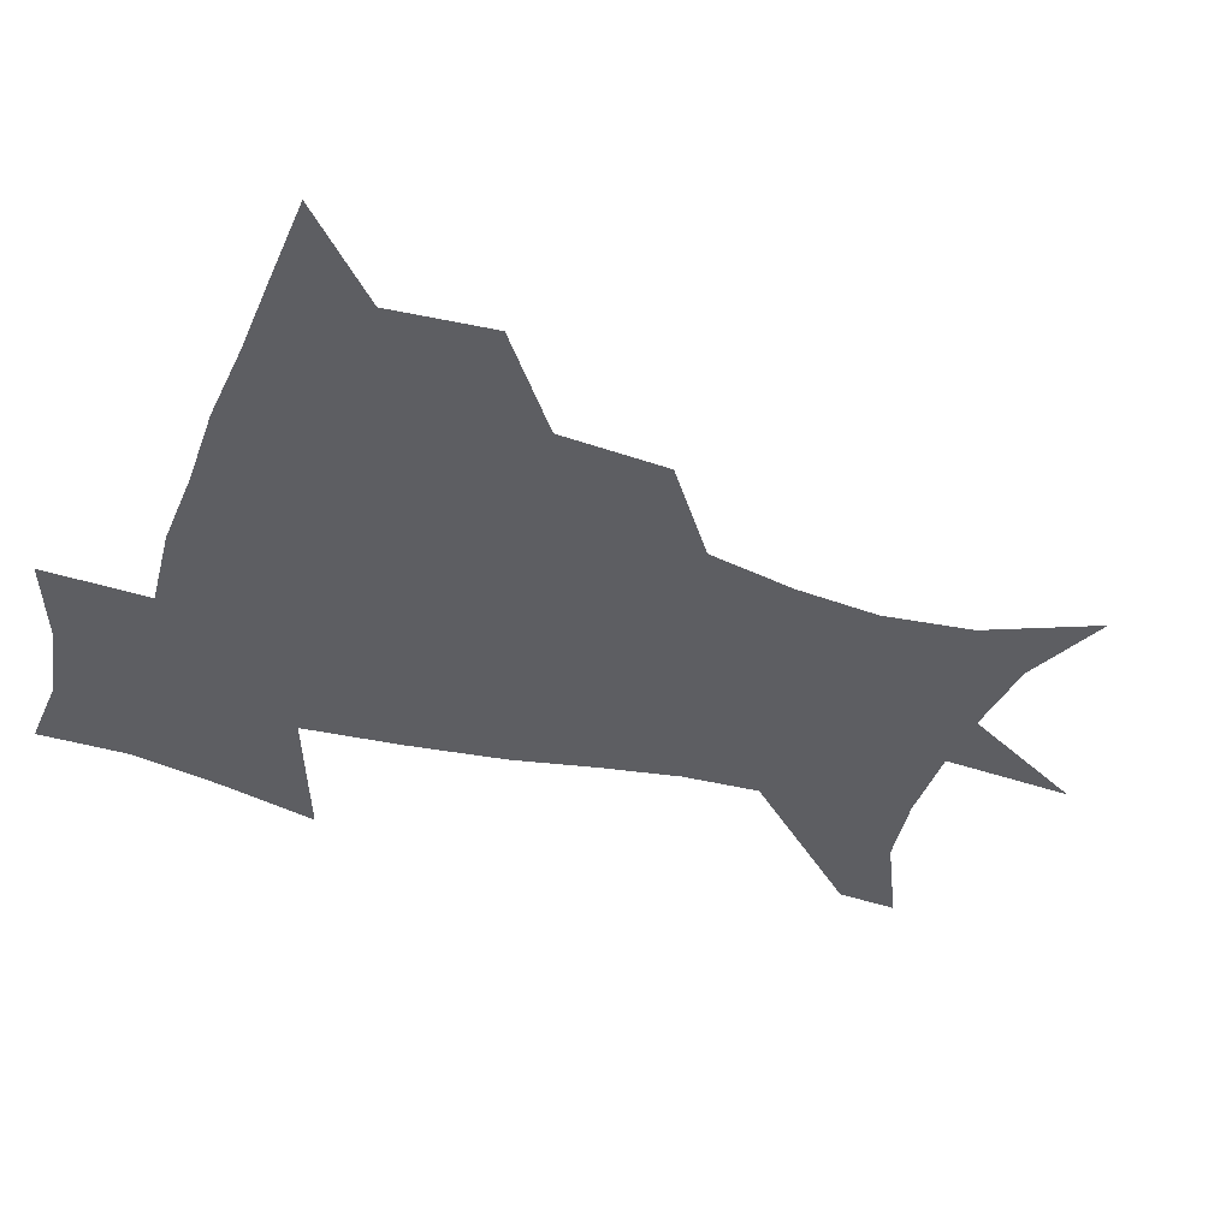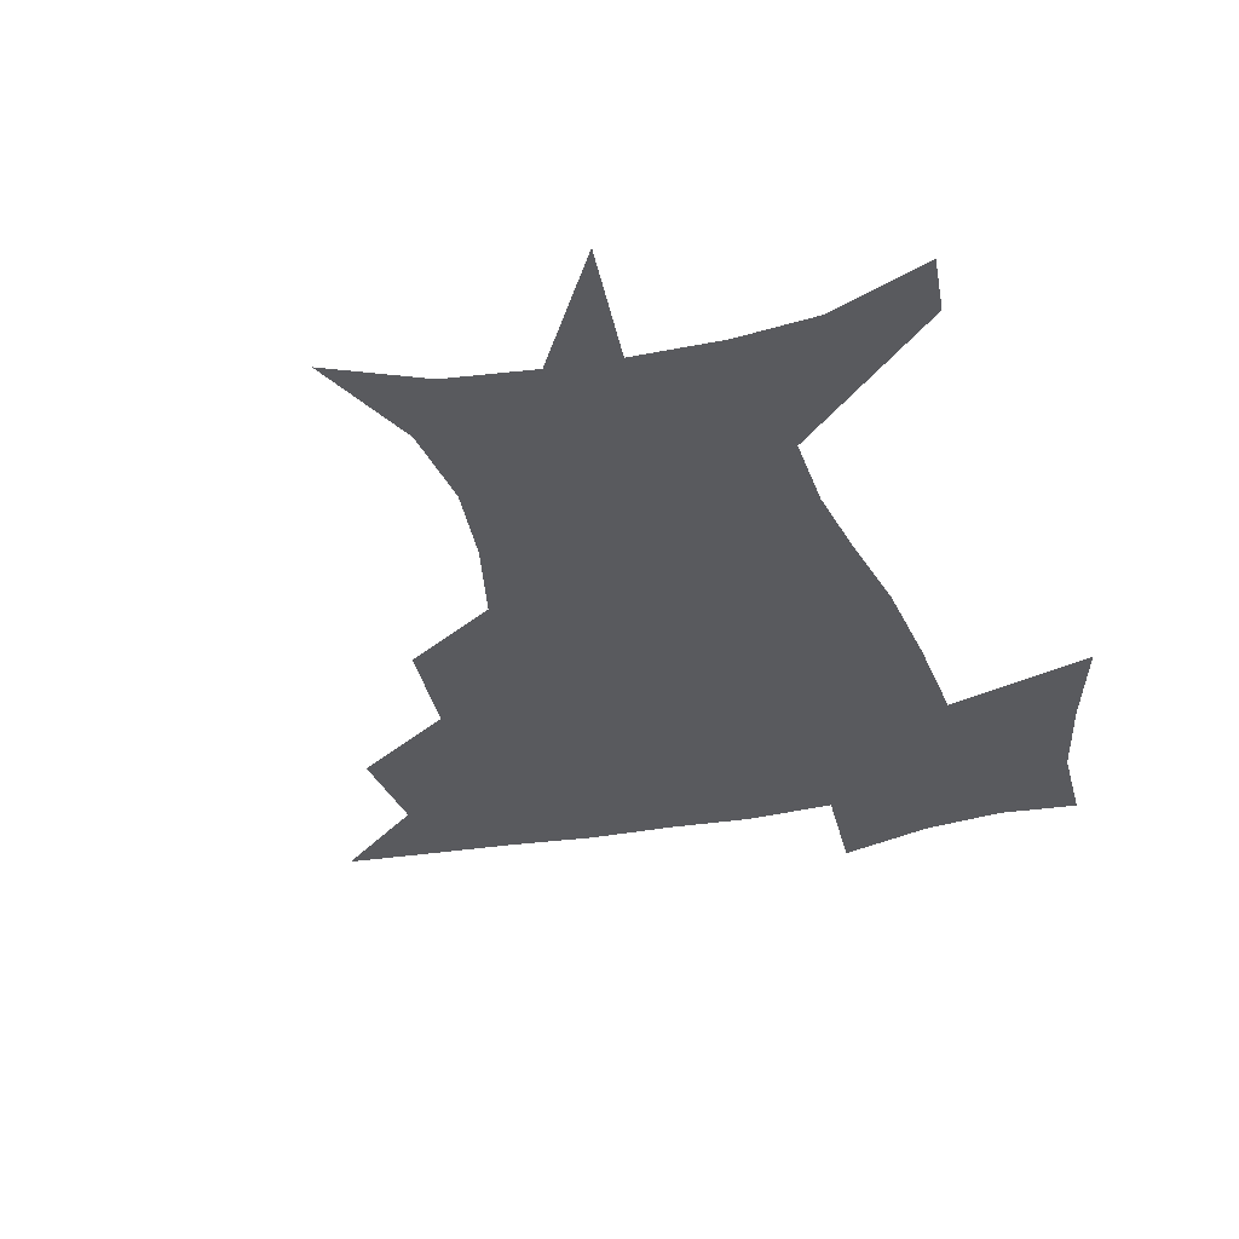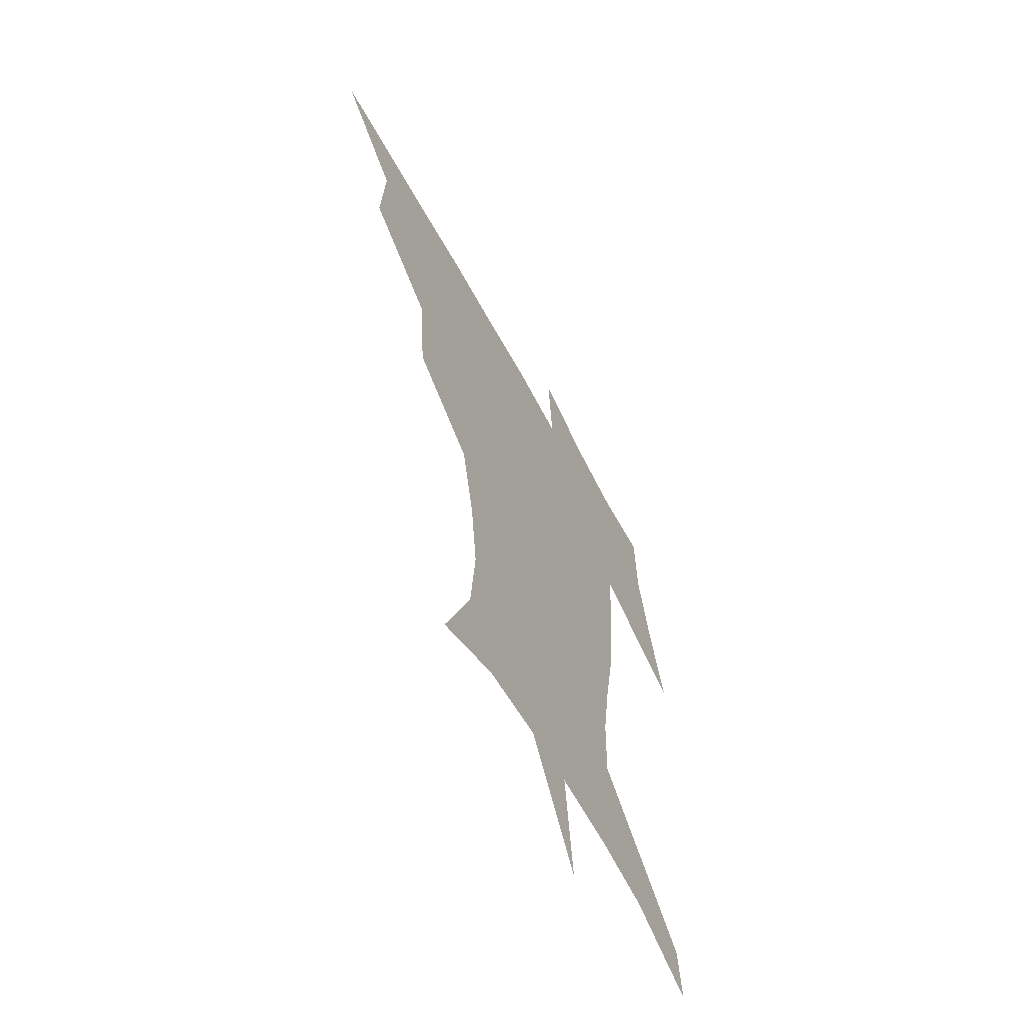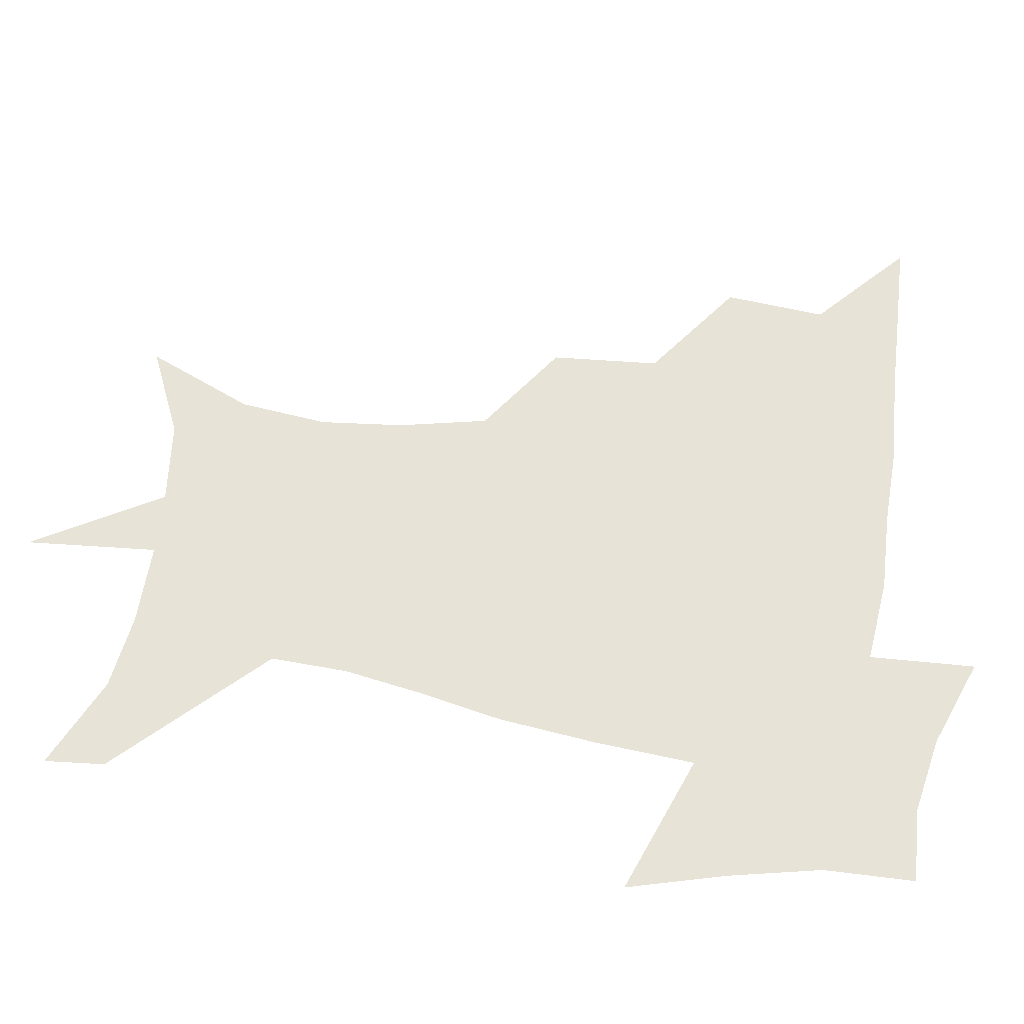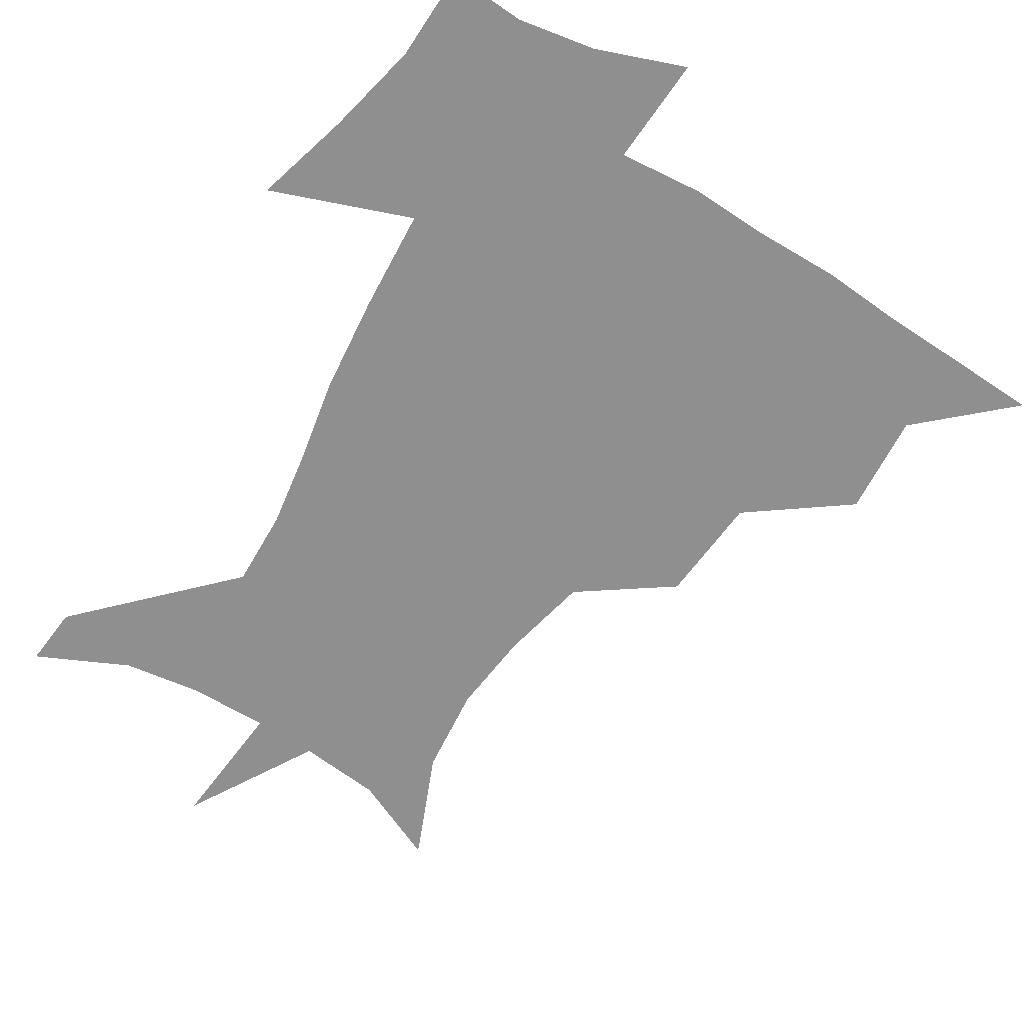
<metadata>
{"format":"obj","ext":"obj","renderer":"f3d","projection":"perspective","resolution":1024,"background":"white","views":[{"elev":-39.0,"azim":-108.7,"up":"+Z"},{"elev":-31.7,"azim":15.7,"up":"+Z"},{"elev":-61.6,"azim":-61.9,"up":"+Y"},{"elev":62.1,"azim":99.4,"up":"+Z"},{"elev":-65.4,"azim":148.9,"up":"+Z"}]}
</metadata>
<code>
v 451.9 448.1 0
v 482.1 382.4 0
v 484.5 418.9 0
v 482.5 449.7 0
v 521.6 317.8 0
v 518 356.6 0
v 516.6 391.1 0
v 515.6 421.7 0
v 513.4 451.2 0
v 547 161.7 0
v 562.8 200.7 0
v 565.7 232.8 0
v 562.1 263 0
v 554.8 294.9 0
v 550 332.9 0
v 547.7 365.5 0
v 546.5 395.5 0
v 544.9 423.7 0
v 542.5 453.6 0
v 578.2 176.3 0
v 585.9 212 0
v 585.5 244.4 0
v 582.7 275.9 0
v 578.4 306.4 0
v 576.2 338.9 0
v 574.9 368.6 0
v 574.9 398.3 0
v 573.4 425.3 0
v 572.4 453.5 0
v 607.9 179.7 0
v 607.3 215.6 0
v 605.7 244.5 0
v 603.7 280.8 0
v 602.1 309.1 0
v 601.5 341.9 0
v 601.6 370.8 0
v 602 399.3 0
v 602.3 425.8 0
v 600.7 454.9 0
v 635.5 133.1 0
v 630.9 180.9 0
v 628.3 218 0
v 626.2 248.9 0
v 625.3 280.7 0
v 625.6 312.3 0
v 626.6 341.1 0
v 627.4 372.7 0
v 628.5 399.3 0
v 629.5 426 0
v 631 452.3 0
v 628.6 490.7 0
v 660.5 180.6 0
v 650.5 216.2 0
v 645.8 246.3 0
v 647.1 274.3 0
v 649.5 303.9 0
v 652.2 334 0
v 653.3 368 0
v 654.6 398.4 0
v 655.4 425.2 0
v 657.3 451 0
v 660.4 479.2 0
v 687.7 177 0
v 676 208 0
v 667.7 234.5 0
v 668.2 262.6 0
v 672.4 291.2 0
v 677.8 321.4 0
v 681.1 356.9 0
v 683.1 393.5 0
v 680.6 423.1 0
v 682 448.9 0
v 687.8 474.5 0
v 720.7 161.8 0
v 718.5 183.5 0
v 733.6 375.2 0
v 723.5 410.2 0
v 715.8 443.5 0
v 714.6 476.2 0
f 3 4 1
f 6 7 2
f 2 7 3
f 7 8 3
f 3 8 4
f 8 9 4
f 14 15 5
f 5 15 6
f 15 16 6
f 6 16 7
f 16 17 7
f 7 17 8
f 17 18 8
f 8 18 9
f 18 19 9
f 10 20 11
f 20 21 11
f 11 21 12
f 21 22 12
f 12 22 13
f 22 23 13
f 13 23 14
f 23 24 14
f 14 24 15
f 24 25 15
f 15 25 16
f 25 26 16
f 16 26 17
f 26 27 17
f 17 27 18
f 27 28 18
f 18 28 19
f 28 29 19
f 20 30 21
f 30 31 21
f 21 31 22
f 31 32 22
f 22 32 23
f 32 33 23
f 23 33 24
f 33 34 24
f 24 34 25
f 34 35 25
f 25 35 26
f 35 36 26
f 26 36 27
f 36 37 27
f 27 37 28
f 37 38 28
f 28 38 29
f 38 39 29
f 40 41 30
f 30 41 31
f 41 42 31
f 31 42 32
f 42 43 32
f 32 43 33
f 43 44 33
f 33 44 34
f 44 45 34
f 34 45 35
f 45 46 35
f 35 46 36
f 46 47 36
f 36 47 37
f 47 48 37
f 37 48 38
f 48 49 38
f 38 49 39
f 49 50 39
f 41 52 42
f 52 53 42
f 42 53 43
f 53 54 43
f 43 54 44
f 54 55 44
f 44 55 45
f 55 56 45
f 45 56 46
f 56 57 46
f 46 57 47
f 57 58 47
f 47 58 48
f 58 59 48
f 48 59 49
f 59 60 49
f 49 60 50
f 60 61 50
f 50 61 51
f 61 62 51
f 52 63 53
f 63 64 53
f 53 64 54
f 64 65 54
f 54 65 55
f 65 66 55
f 55 66 56
f 66 67 56
f 56 67 57
f 67 68 57
f 57 68 58
f 68 69 58
f 58 69 59
f 69 70 59
f 59 70 60
f 70 71 60
f 60 71 61
f 71 72 61
f 61 72 62
f 72 73 62
f 63 74 64
f 74 75 64
f 64 75 65
f 70 76 71
f 76 77 71
f 71 77 72
f 77 78 72
f 72 78 73
f 78 79 73

</code>
